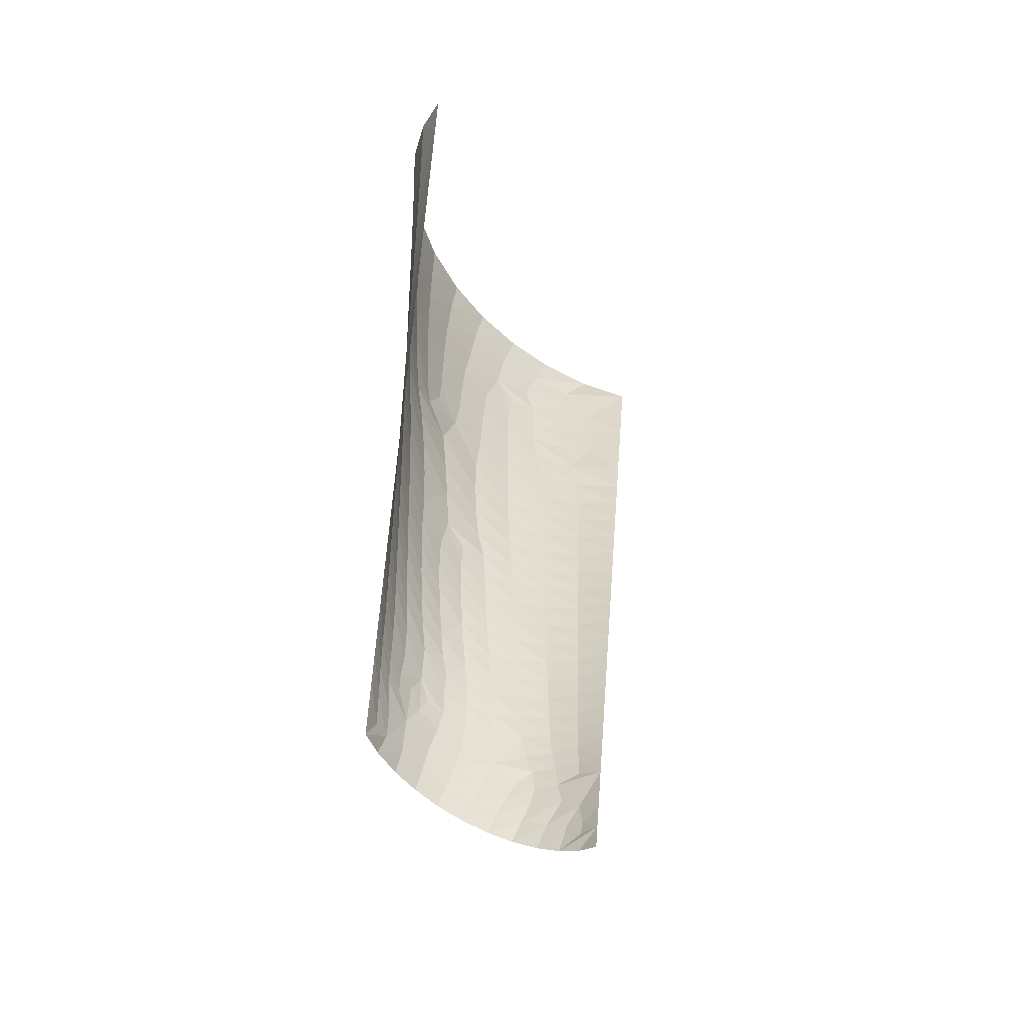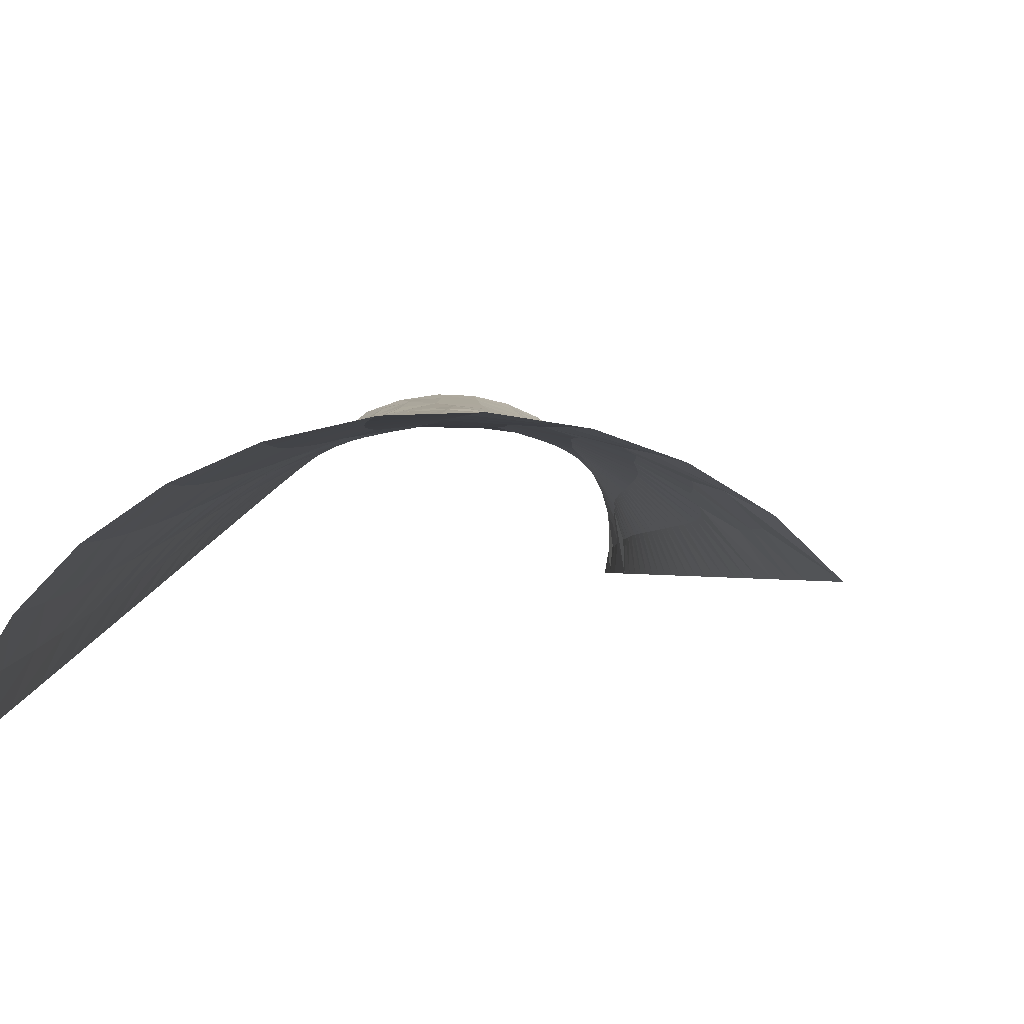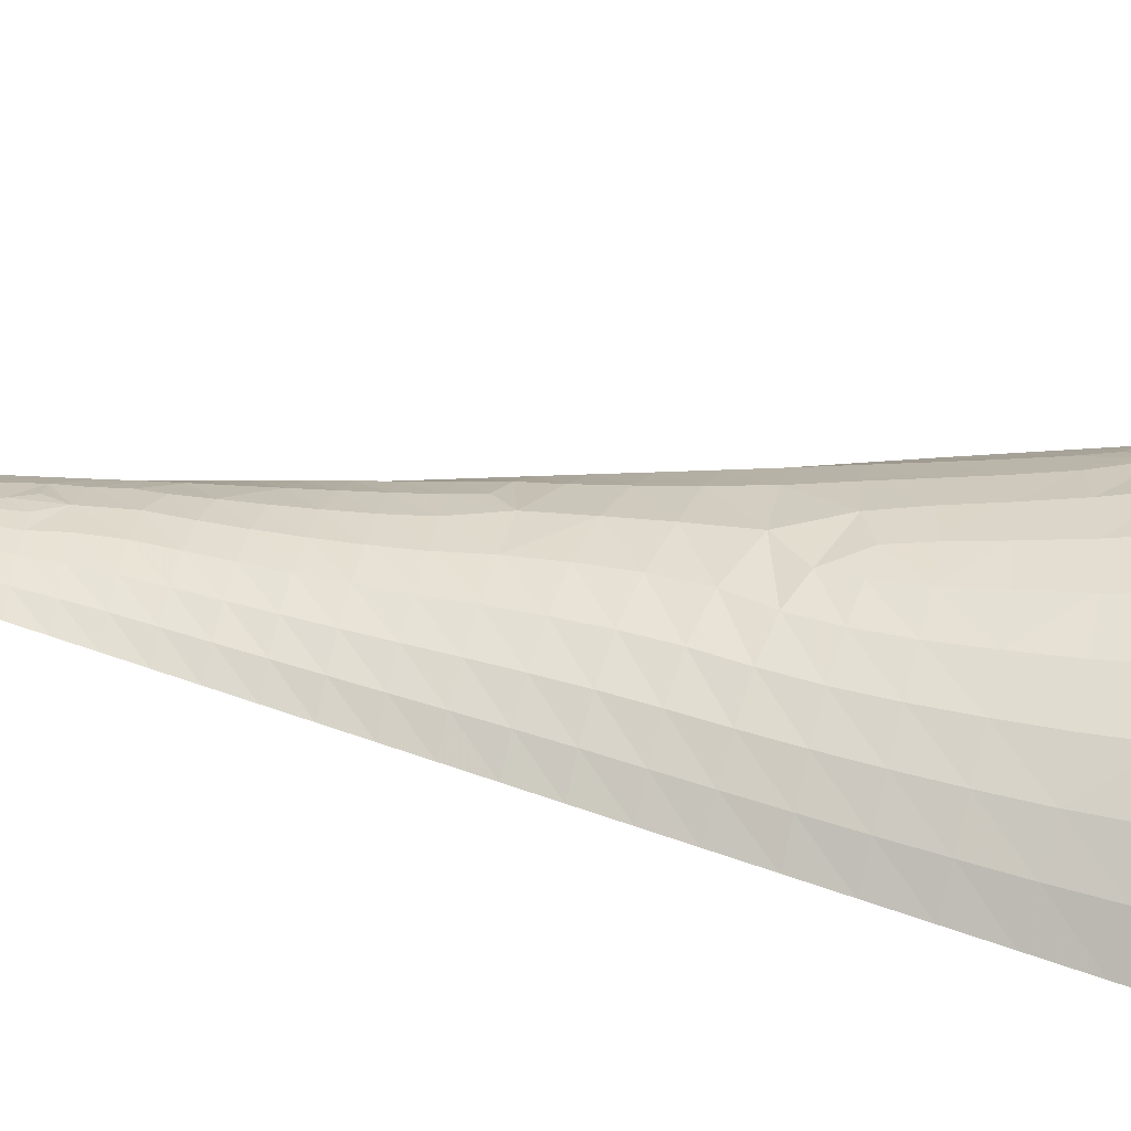
<metadata>
{"format":"obj","ext":"obj","renderer":"f3d","projection":"perspective","resolution":1024,"background":"white","views":[{"elev":-43.9,"azim":131.6,"up":"+Y"},{"elev":6.4,"azim":-171.4,"up":"+Z"},{"elev":27.6,"azim":106.7,"up":"+Z"}]}
</metadata>
<code>
v -0.1277 -2.049 -0.875
v -0.1201 -2.116 -0.7938
v -0.1008 -2.151 -0.8881
v -0.8479 1.246 -0.324
v -0.6871 1.331 -0.2152
v -0.5914 1.154 -0.213
v -0.7359 1.099 -0.2929
v -0.5131 1.402 -0.146
v -0.4248 1.193 -0.1604
v -0.3181 1.464 -0.1119
v -0.2428 1.24 -0.1365
v -0.1186 1.51 -0.117
v -0.05387 1.282 -0.1473
v 0.09798 1.541 -0.1666
v 0.1354 1.31 -0.1949
v 0.2802 1.551 -0.2474
v 0.3103 1.321 -0.2754
v 0.4531 1.543 -0.3661
v 0.4665 1.317 -0.3852
v 0.5945 1.517 -0.5082
v 0.5944 1.299 -0.5144
v 0.7033 1.475 -0.668
v 0.693 1.272 -0.6565
v 0.7753 1.423 -0.8316
v 0.7624 1.241 -0.8061
v 0.7491 1.054 -0.78
v 0.6832 1.079 -0.6449
v 0.7363 0.8746 -0.7549
v 0.6723 0.8966 -0.6307
v 0.7246 0.7089 -0.7317
v 0.6607 0.724 -0.6148
v 0.7129 0.545 -0.7088
v 0.6486 0.5571 -0.5981
v 0.7017 0.3877 -0.6868
v 0.6364 0.3949 -0.5811
v 0.6898 0.2192 -0.6633
v 0.6238 0.2341 -0.5636
v 0.6798 0.07974 -0.6438
v 0.6117 0.08517 -0.547
v 0.6692 -0.07042 -0.6228
v 0.5996 -0.06362 -0.5305
v 0.6591 -0.2116 -0.603
v 0.5885 -0.2075 -0.5154
v 0.6493 -0.3493 -0.5838
v 0.5783 -0.3472 -0.5014
v 0.6399 -0.4818 -0.5653
v 0.5683 -0.4835 -0.4876
v 0.6303 -0.6169 -0.5464
v 0.5583 -0.6183 -0.4739
v 0.6213 -0.7432 -0.5287
v 0.5486 -0.7485 -0.4606
v 0.612 -0.8741 -0.5104
v 0.5389 -0.8767 -0.4474
v 0.6038 -0.9905 -0.4941
v 0.5296 -0.998 -0.4348
v 0.5954 -1.108 -0.4777
v 0.5205 -1.117 -0.4225
v 0.5873 -1.222 -0.4618
v 0.5131 -1.235 -0.4113
v 0.5793 -1.334 -0.4461
v 0.5082 -1.349 -0.4015
v 0.5709 -1.453 -0.4295
v 0.5016 -1.458 -0.3908
v 0.5632 -1.562 -0.4142
v 0.4893 -1.568 -0.3777
v 0.5551 -1.675 -0.3984
v 0.4797 -1.686 -0.3652
v -0.138 -2.034 -0.7917
v -0.1195 -2.078 -0.7043
v 0.1226 -1.14 -0.3381
v 0.2203 -1.162 -0.3337
v 0.1075 -1.23 -0.3454
v 0.2346 -1.32 -0.3368
v 0.1226 -1.329 -0.348
v -0.1007 -2.037 -0.6188
v -0.1472 -1.961 -0.722
v -0.1301 -1.932 -0.6413
v -0.06031 -1.991 -0.533
v -0.09068 -1.901 -0.554
v -0.006478 -1.949 -0.4645
v -0.03739 -1.861 -0.4806
v 0.06889 -1.905 -0.4034
v 0.03256 -1.814 -0.4182
v 0.1519 -1.867 -0.3622
v 0.1186 -1.77 -0.371
v 0.2442 -1.834 -0.3383
v 0.2155 -1.733 -0.343
v 0.3423 -1.808 -0.3329
v 0.3164 -1.702 -0.3357
v 0.4509 -1.789 -0.349
v 0.4083 -1.691 -0.346
v -0.8776 0.7869 -0.5091
v -0.9242 0.9632 -0.4863
v -0.7989 0.9181 -0.3865
v -0.7638 0.763 -0.4077
v -0.8336 0.6203 -0.5306
v -0.7257 0.5982 -0.4294
v -0.7432 0.2786 -0.5747
v -0.7863 0.4418 -0.5536
v -0.6273 0.4439 -0.3982
v -0.6147 0.2875 -0.4353
v -0.7049 0.1336 -0.5934
v -0.5903 0.1367 -0.4625
v -0.6647 -0.01835 -0.613
v -0.5619 -0.01052 -0.4853
v -0.6293 -0.1522 -0.6302
v -0.5334 -0.15 -0.5057
v -0.5955 -0.2801 -0.6467
v -0.5053 -0.2848 -0.5249
v -0.5595 -0.416 -0.6643
v -0.4773 -0.4184 -0.5438
v -0.5235 -0.5522 -0.6818
v -0.45 -0.5487 -0.5622
v -0.4934 -0.666 -0.6965
v -0.4243 -0.6713 -0.5796
v -0.4617 -0.7858 -0.712
v -0.3989 -0.7921 -0.5966
v -0.4296 -0.9073 -0.7277
v -0.3739 -0.9111 -0.6133
v -0.3995 -1.021 -0.7423
v -0.3497 -1.026 -0.6295
v -0.3711 -1.129 -0.7562
v -0.3264 -1.137 -0.6453
v -0.3419 -1.239 -0.7705
v -0.3036 -1.246 -0.6611
v -0.3138 -1.345 -0.7842
v -0.2814 -1.353 -0.6766
v -0.2875 -1.445 -0.797
v -0.26 -1.455 -0.6914
v -0.2596 -1.55 -0.8106
v -0.2399 -1.553 -0.7073
v -0.2323 -1.653 -0.8239
v -0.2224 -1.639 -0.7229
v -0.2067 -1.75 -0.8364
v -0.2072 -1.71 -0.7324
v -0.3572 0.9669 -0.1815
v -0.27 0.7944 -0.1924
v -0.3914 0.747 -0.2221
v -0.4301 0.8594 -0.2141
v -0.1809 -1.848 -0.849
v -0.1698 -1.887 -0.7622
v -0.1552 -1.945 -0.8615
v -0.6202 0.5953 -0.3518
v -0.1498 -1.982 -0.7895
v -0.519 0.9904 -0.2184
v -0.6542 0.9115 -0.2933
v -0.006001 1.071 -0.1734
v -0.1819 1.027 -0.1602
v 0.1663 1.099 -0.219
v 0.3286 1.112 -0.2951
v 0.4723 1.112 -0.3964
v 0.5904 1.1 -0.5145
v 0.5841 0.9124 -0.5109
v -0.4741 0.2963 -0.3383
v -0.4557 0.1438 -0.3625
v 0.5746 0.7355 -0.5029
v 0.5635 0.5661 -0.493
v 0.5512 0.4026 -0.4816
v 0.5371 0.2445 -0.4687
v 0.5219 0.09297 -0.4551
v 0.508 -0.05687 -0.4431
v 0.4969 -0.2027 -0.4336
v 0.4875 -0.3454 -0.4254
v 0.4789 -0.4854 -0.4177
v 0.4701 -0.6221 -0.4098
v 0.4611 -0.7545 -0.4018
v 0.4518 -0.883 -0.3937
v 0.4423 -1.007 -0.3857
v 0.4332 -1.131 -0.3779
v 0.43 -1.252 -0.3723
v 0.4322 -1.362 -0.3686
v 0.4286 -1.46 -0.3629
v 0.4077 -1.568 -0.3521
v -0.6417 0.7511 -0.3254
v -0.1666 -1.83 -0.6837
v -0.1183 -1.816 -0.5714
v -0.06978 -1.777 -0.4985
v -0.005606 -1.718 -0.4335
v 0.08532 -1.667 -0.3787
v 0.1882 -1.621 -0.3463
v 0.3054 -1.559 -0.3383
v -0.4873 0.4497 -0.3118
v -0.4345 -0.004201 -0.3843
v -0.4128 -0.1467 -0.4045
v -0.3915 -0.2845 -0.4239
v -0.3714 -0.4181 -0.4432
v -0.3518 -0.5476 -0.4619
v -0.3327 -0.6724 -0.4797
v -0.3138 -0.7942 -0.4969
v -0.2952 -0.9131 -0.5137
v -0.2773 -1.029 -0.5301
v -0.2602 -1.141 -0.5464
v -0.2438 -1.25 -0.5626
v -0.2274 -1.357 -0.5782
v -0.2117 -1.461 -0.5943
v -0.1992 -1.561 -0.6139
v -0.1897 -1.649 -0.6364
v -0.1772 -1.739 -0.6554
v 0.5476 -1.78 -0.3837
v -0.4982 0.5983 -0.286
v 0.3373 0.9198 -0.3078
v 0.1866 0.9061 -0.2376
v 0.02999 0.88 -0.1952
v 0.4708 0.9207 -0.4004
v -0.1373 -1.742 -0.5775
v 0.4458 0.4105 -0.3922
v 0.4575 0.5723 -0.3978
v -0.3266 0.3083 -0.2745
v -0.3055 0.1534 -0.2929
v 0.4652 0.7417 -0.4002
v 0.4284 0.257 -0.3828
v 0.4064 0.1071 -0.3713
v 0.3899 -0.04507 -0.3643
v 0.3799 -0.1952 -0.361
v 0.374 -0.3442 -0.3598
v 0.3714 -0.4894 -0.3598
v 0.3668 -0.6285 -0.3584
v 0.3604 -0.762 -0.3561
v 0.3525 -0.8912 -0.3533
v 0.3434 -1.018 -0.3501
v 0.3339 -1.146 -0.347
v 0.3383 -1.275 -0.3465
v 0.3557 -1.376 -0.348
v 0.3578 -1.45 -0.3465
v -0.5358 0.8751 -0.2464
v -0.5192 0.7412 -0.2661
v -0.346 0.4622 -0.2554
v -0.107 -1.701 -0.5238
v -0.05725 -1.608 -0.4568
v 0.05235 -1.559 -0.3848
v 0.1519 -1.518 -0.3504
v 0.2395 -1.47 -0.3384
v -0.1261 0.8425 -0.1807
v -0.2868 0.001387 -0.3115
v -0.27 -0.1452 -0.3297
v -0.2564 -0.2863 -0.3483
v -0.2476 -0.4192 -0.3676
v -0.2361 -0.5474 -0.3852
v -0.2237 -0.672 -0.4017
v -0.2111 -0.7941 -0.4176
v -0.1988 -0.9135 -0.4333
v -0.1873 -1.03 -0.4488
v -0.1767 -1.142 -0.4643
v -0.1663 -1.25 -0.4793
v -0.1552 -1.358 -0.4937
v -0.1451 -1.466 -0.5093
v -0.1403 -1.573 -0.531
v -0.1467 -1.653 -0.5626
v -0.3665 0.6106 -0.2373
v 0.2879 -1.394 -0.339
v 0.3052 0.2781 -0.3144
v 0.3254 0.421 -0.3193
v 0.0554 0.7083 -0.2129
v -0.08964 0.676 -0.1985
v 0.335 0.5749 -0.3191
v 0.245 -0.02778 -0.3024
v 0.2645 0.1343 -0.3029
v 0.0346 -1.447 -0.3828
v 0.1245 -1.424 -0.3524
v 0.3376 0.7405 -0.3147
v 0.1985 0.73 -0.2515
v 0.2369 -0.1865 -0.3061
v 0.2374 -0.3468 -0.3121
v 0.2497 -0.4983 -0.3199
v 0.2524 -0.6381 -0.3245
v 0.2502 -0.7707 -0.3275
v 0.2448 -0.8991 -0.3297
v 0.2357 -1.026 -0.3315
v 0.1976 -1.407 -0.3402
v 0.1214 -0.5163 -0.3031
v 0.0694 -0.3567 -0.2912
v -0.06175 -1.467 -0.4381
v -0.232 0.6405 -0.2075
v -0.1356 0.1677 -0.2532
v -0.1171 0.003797 -0.2695
v -0.1063 -0.1519 -0.2856
v -0.105 -0.3007 -0.3026
v -0.12 -0.4255 -0.3213
v -0.1137 -0.5482 -0.3352
v -0.1058 -0.6702 -0.3485
v -0.0982 -0.7922 -0.3618
v -0.09156 -0.9122 -0.3752
v -0.08621 -1.029 -0.3887
v -0.08173 -1.14 -0.4021
v -0.07681 -1.246 -0.4148
v -0.06946 -1.354 -0.4262
v -0.1734 0.331 -0.2386
v -0.2035 0.4873 -0.2232
v 0.07574 0.5567 -0.2277
v -0.05999 0.5216 -0.2143
v -0.01974 0.3709 -0.2299
v 0.07001 -0.002915 -0.2661
v 0.06822 -0.1742 -0.2782
v 0.07754 0.1937 -0.2532
v 0.2049 0.43 -0.2691
v 0.2055 0.5718 -0.2622
v 0.1874 0.319 -0.2693
v 0.1324 -0.6508 -0.3111
v 0.1348 -0.7795 -0.3181
v 0.133 -0.9046 -0.3247
v 0.1283 -1.025 -0.3314
v 0.02511 -1.342 -0.3772
v -0.9753 1.156 -0.4614
v -0.01541 -0.4446 -0.3031
v 0.004781 -0.5462 -0.3098
v 0.01276 -0.6646 -0.3192
v 0.0174 -0.7873 -0.3293
v 0.01955 -0.9088 -0.3396
v 0.01961 -1.026 -0.3501
v 0.01855 -1.137 -0.3605
v 0.01711 -1.239 -0.3705
v 0.09959 0.4347 -0.2407
f 2 1 3
f 5 4 6
f 6 4 7
f 8 5 9
f 9 5 6
f 10 8 11
f 11 8 9
f 12 10 13
f 13 10 11
f 14 12 15
f 15 12 13
f 16 14 17
f 17 14 15
f 18 16 19
f 19 16 17
f 20 18 21
f 21 18 19
f 22 20 23
f 23 20 21
f 24 22 25
f 25 22 23
f 26 25 27
f 27 25 23
f 28 26 29
f 29 26 27
f 30 28 31
f 31 28 29
f 32 30 33
f 33 30 31
f 34 32 35
f 35 32 33
f 36 34 37
f 37 34 35
f 38 36 39
f 39 36 37
f 40 38 41
f 41 38 39
f 42 40 43
f 43 40 41
f 44 42 45
f 45 42 43
f 46 44 47
f 47 44 45
f 48 46 49
f 49 46 47
f 50 48 51
f 51 48 49
f 52 50 53
f 53 50 51
f 54 52 55
f 55 52 53
f 56 54 57
f 57 54 55
f 58 56 59
f 59 56 57
f 60 58 61
f 61 58 59
f 62 60 63
f 63 60 61
f 64 62 65
f 65 62 63
f 66 64 67
f 67 64 65
f 68 1 69
f 69 1 2
f 71 70 72
f 73 71 74
f 74 71 72
f 69 75 76
f 76 75 77
f 75 78 77
f 77 78 79
f 78 80 79
f 79 80 81
f 80 82 81
f 81 82 83
f 82 84 83
f 83 84 85
f 84 86 85
f 85 86 87
f 86 88 87
f 87 88 89
f 88 90 89
f 89 90 91
f 93 92 94
f 94 92 95
f 92 96 95
f 95 96 97
f 99 98 100
f 100 98 101
f 98 102 101
f 101 102 103
f 102 104 103
f 103 104 105
f 104 106 105
f 105 106 107
f 106 108 107
f 107 108 109
f 108 110 109
f 109 110 111
f 110 112 111
f 111 112 113
f 112 114 113
f 113 114 115
f 114 116 115
f 115 116 117
f 116 118 117
f 117 118 119
f 118 120 119
f 119 120 121
f 120 122 121
f 121 122 123
f 122 124 123
f 123 124 125
f 124 126 125
f 125 126 127
f 126 128 127
f 127 128 129
f 128 130 129
f 129 130 131
f 130 132 131
f 131 132 133
f 132 134 133
f 133 134 135
f 137 136 138
f 138 136 139
f 141 140 142
f 99 100 97
f 97 100 143
f 142 1 144
f 144 1 68
f 6 7 145
f 145 7 146
f 13 11 147
f 147 11 148
f 15 13 149
f 149 13 147
f 17 15 150
f 150 15 149
f 19 17 151
f 151 17 150
f 21 19 152
f 152 19 151
f 23 21 27
f 27 21 152
f 29 27 153
f 153 27 152
f 101 103 154
f 154 103 155
f 31 29 156
f 156 29 153
f 33 31 157
f 157 31 156
f 35 33 158
f 158 33 157
f 37 35 159
f 159 35 158
f 39 37 160
f 160 37 159
f 41 39 161
f 161 39 160
f 43 41 162
f 162 41 161
f 45 43 163
f 163 43 162
f 47 45 164
f 164 45 163
f 49 47 165
f 165 47 164
f 51 49 166
f 166 49 165
f 53 51 167
f 167 51 166
f 55 53 168
f 168 53 167
f 57 55 169
f 169 55 168
f 59 57 170
f 170 57 169
f 61 59 171
f 171 59 170
f 63 61 172
f 172 61 171
f 65 63 173
f 173 63 172
f 67 65 91
f 91 65 173
f 95 97 174
f 174 97 143
f 76 77 141
f 141 77 175
f 77 79 175
f 175 79 176
f 79 81 176
f 176 81 177
f 81 83 177
f 177 83 178
f 83 85 178
f 178 85 179
f 85 87 179
f 179 87 180
f 87 89 180
f 180 89 181
f 89 91 181
f 181 91 173
f 94 95 146
f 146 95 174
f 100 101 182
f 182 101 154
f 103 105 155
f 155 105 183
f 105 107 183
f 183 107 184
f 107 109 184
f 184 109 185
f 109 111 185
f 185 111 186
f 111 113 186
f 186 113 187
f 113 115 187
f 187 115 188
f 115 117 188
f 188 117 189
f 117 119 189
f 189 119 190
f 119 121 190
f 190 121 191
f 121 123 191
f 191 123 192
f 123 125 192
f 192 125 193
f 125 127 193
f 193 127 194
f 127 129 194
f 194 129 195
f 129 131 195
f 195 131 196
f 131 133 196
f 196 133 197
f 133 135 197
f 197 135 198
f 67 199 66
f 9 6 136
f 136 6 145
f 11 9 148
f 148 9 136
f 143 100 200
f 200 100 182
f 150 149 201
f 201 149 202
f 149 147 202
f 202 147 203
f 152 151 153
f 153 151 204
f 198 175 205
f 205 175 176
f 158 157 206
f 206 157 207
f 154 155 208
f 208 155 209
f 157 156 207
f 207 156 210
f 156 153 210
f 210 153 204
f 159 158 211
f 211 158 206
f 160 159 212
f 212 159 211
f 161 160 213
f 213 160 212
f 162 161 214
f 214 161 213
f 163 162 215
f 215 162 214
f 164 163 216
f 216 163 215
f 165 164 217
f 217 164 216
f 166 165 218
f 218 165 217
f 167 166 219
f 219 166 218
f 168 167 220
f 220 167 219
f 169 168 221
f 221 168 220
f 170 169 222
f 222 169 221
f 171 170 223
f 223 170 222
f 172 171 224
f 224 171 223
f 173 172 181
f 181 172 224
f 146 174 225
f 225 174 226
f 174 143 226
f 226 143 200
f 182 154 227
f 227 154 208
f 90 199 91
f 91 199 67
f 176 177 205
f 205 177 228
f 178 179 229
f 229 179 230
f 179 180 230
f 230 180 231
f 180 181 231
f 231 181 232
f 148 136 233
f 233 136 137
f 155 183 209
f 209 183 234
f 183 184 234
f 234 184 235
f 184 185 235
f 235 185 236
f 185 186 236
f 236 186 237
f 186 187 237
f 237 187 238
f 187 188 238
f 238 188 239
f 188 189 239
f 239 189 240
f 189 190 240
f 240 190 241
f 190 191 241
f 241 191 242
f 191 192 242
f 242 192 243
f 192 193 243
f 243 193 244
f 193 194 244
f 244 194 245
f 194 195 245
f 245 195 246
f 195 196 246
f 246 196 247
f 196 197 247
f 247 197 248
f 197 198 248
f 248 198 205
f 147 148 203
f 203 148 233
f 151 150 204
f 204 150 201
f 76 141 144
f 144 141 142
f 200 182 249
f 249 182 227
f 232 181 250
f 250 181 224
f 211 206 251
f 251 206 252
f 203 233 253
f 253 233 254
f 206 207 252
f 252 207 255
f 213 212 256
f 256 212 257
f 230 231 258
f 258 231 259
f 201 202 260
f 260 202 261
f 214 213 262
f 262 213 256
f 215 214 263
f 263 214 262
f 216 215 264
f 264 215 263
f 217 216 265
f 265 216 264
f 218 217 266
f 266 217 265
f 219 218 267
f 267 218 266
f 220 219 268
f 268 219 267
f 221 220 71
f 71 220 268
f 222 221 73
f 73 221 71
f 250 73 232
f 232 73 269
f 264 263 270
f 270 263 271
f 229 230 272
f 272 230 258
f 233 137 254
f 254 137 273
f 231 232 259
f 259 232 269
f 204 201 210
f 210 201 260
f 207 210 255
f 255 210 260
f 247 229 246
f 246 229 272
f 209 234 274
f 274 234 275
f 234 235 275
f 275 235 276
f 235 236 276
f 276 236 277
f 236 237 277
f 277 237 278
f 237 238 278
f 278 238 279
f 238 239 279
f 279 239 280
f 239 240 280
f 280 240 281
f 240 241 281
f 281 241 282
f 241 242 282
f 282 242 283
f 242 243 283
f 283 243 284
f 243 244 284
f 284 244 285
f 244 245 285
f 285 245 286
f 245 246 286
f 286 246 272
f 208 209 287
f 287 209 274
f 202 203 261
f 261 203 253
f 227 208 288
f 288 208 287
f 212 211 257
f 257 211 251
f 249 227 273
f 273 227 288
f 253 254 289
f 289 254 290
f 288 287 290
f 290 287 291
f 275 276 292
f 292 276 293
f 256 257 292
f 292 257 294
f 252 255 295
f 295 255 296
f 255 260 296
f 296 260 261
f 251 252 297
f 297 252 295
f 250 223 73
f 73 223 222
f 265 264 298
f 298 264 270
f 266 265 299
f 299 265 298
f 267 266 300
f 300 266 299
f 268 267 301
f 301 267 300
f 71 268 70
f 70 268 301
f 226 138 225
f 225 138 139
f 269 73 259
f 259 73 74
f 273 288 254
f 254 288 290
f 261 253 296
f 296 253 289
f 286 272 302
f 302 272 258
f 257 251 294
f 294 251 297
f 303 93 94
f 276 277 293
f 293 277 271
f 96 99 97
f 277 278 271
f 271 278 304
f 278 279 304
f 304 279 305
f 279 280 305
f 305 280 306
f 280 281 306
f 306 281 307
f 281 282 307
f 307 282 308
f 282 283 308
f 308 283 309
f 283 284 309
f 309 284 310
f 284 285 310
f 310 285 311
f 285 286 311
f 311 286 302
f 274 275 294
f 294 275 292
f 258 259 302
f 302 259 74
f 226 200 138
f 138 200 249
f 287 274 291
f 291 274 294
f 273 137 249
f 249 137 138
f 292 293 256
f 256 293 262
f 294 297 291
f 291 297 312
f 300 299 308
f 308 299 307
f 70 301 310
f 310 301 309
f 178 229 177
f 177 229 228
f 228 229 248
f 248 229 247
f 298 270 306
f 306 270 305
f 306 307 298
f 298 307 299
f 300 308 301
f 301 308 309
f 270 271 305
f 305 271 304
f 295 296 312
f 312 296 289
f 271 263 293
f 293 263 262
f 290 291 289
f 289 291 312
f 302 74 311
f 311 74 72
f 144 68 76
f 76 68 69
f 7 4 303
f 146 225 145
f 139 136 225
f 225 136 145
f 146 7 94
f 94 7 303
f 224 223 250
f 205 228 248
f 311 72 310
f 310 72 70
f 297 295 312
f 175 134 141
f 141 134 140
f 135 134 198
f 198 134 175

</code>
